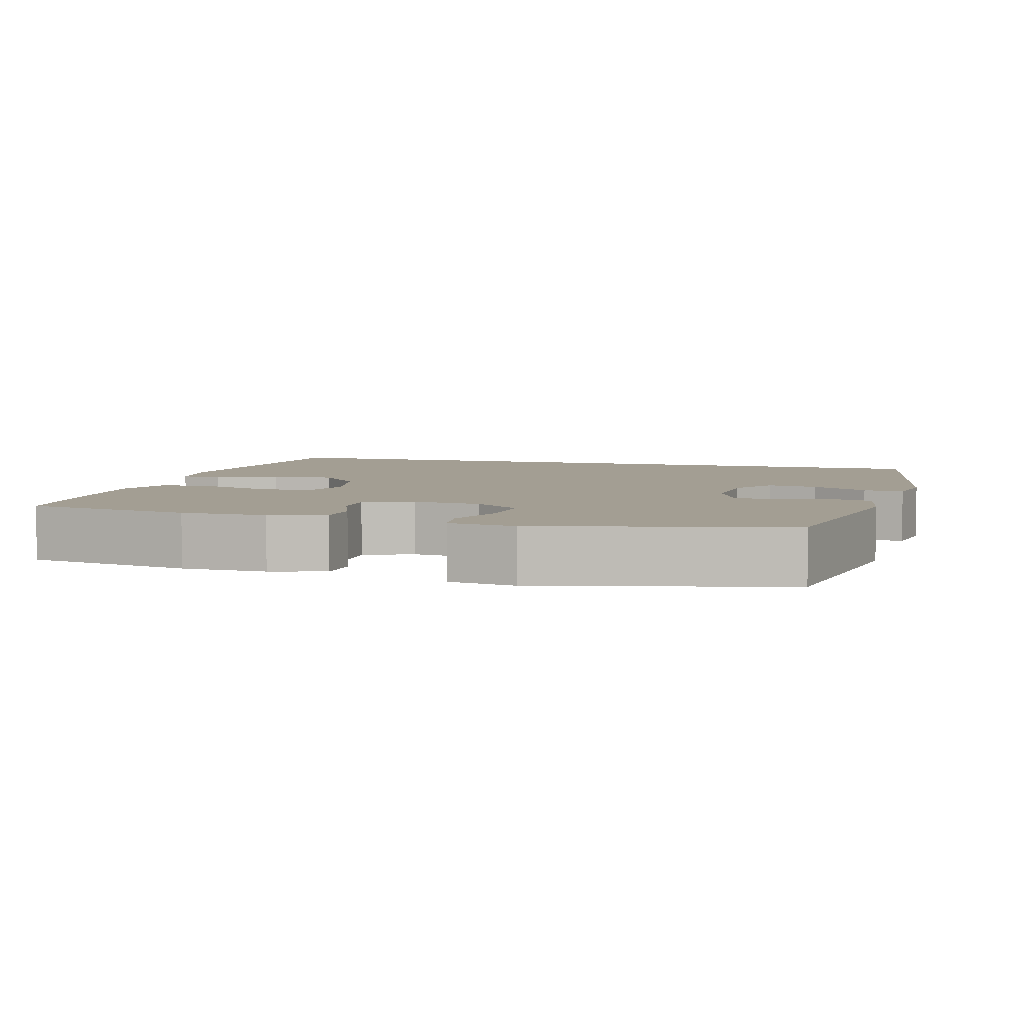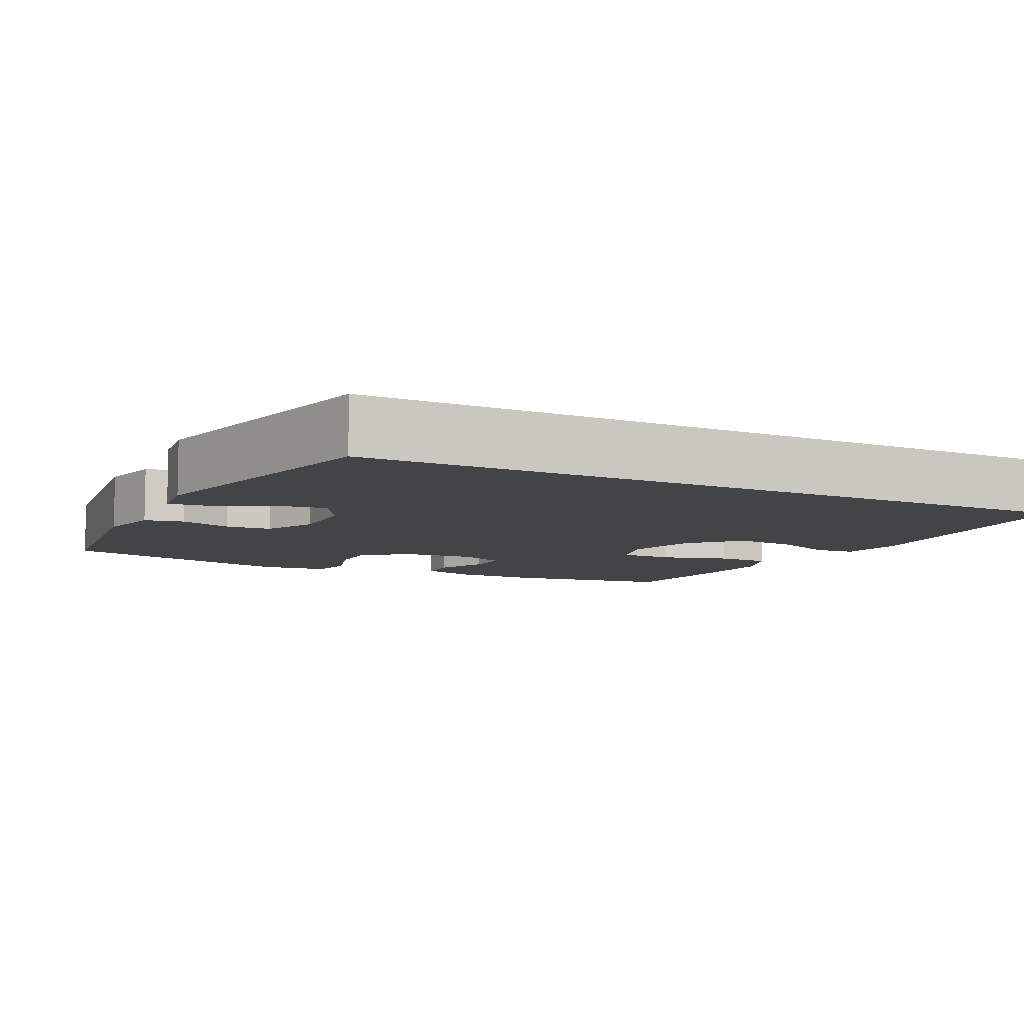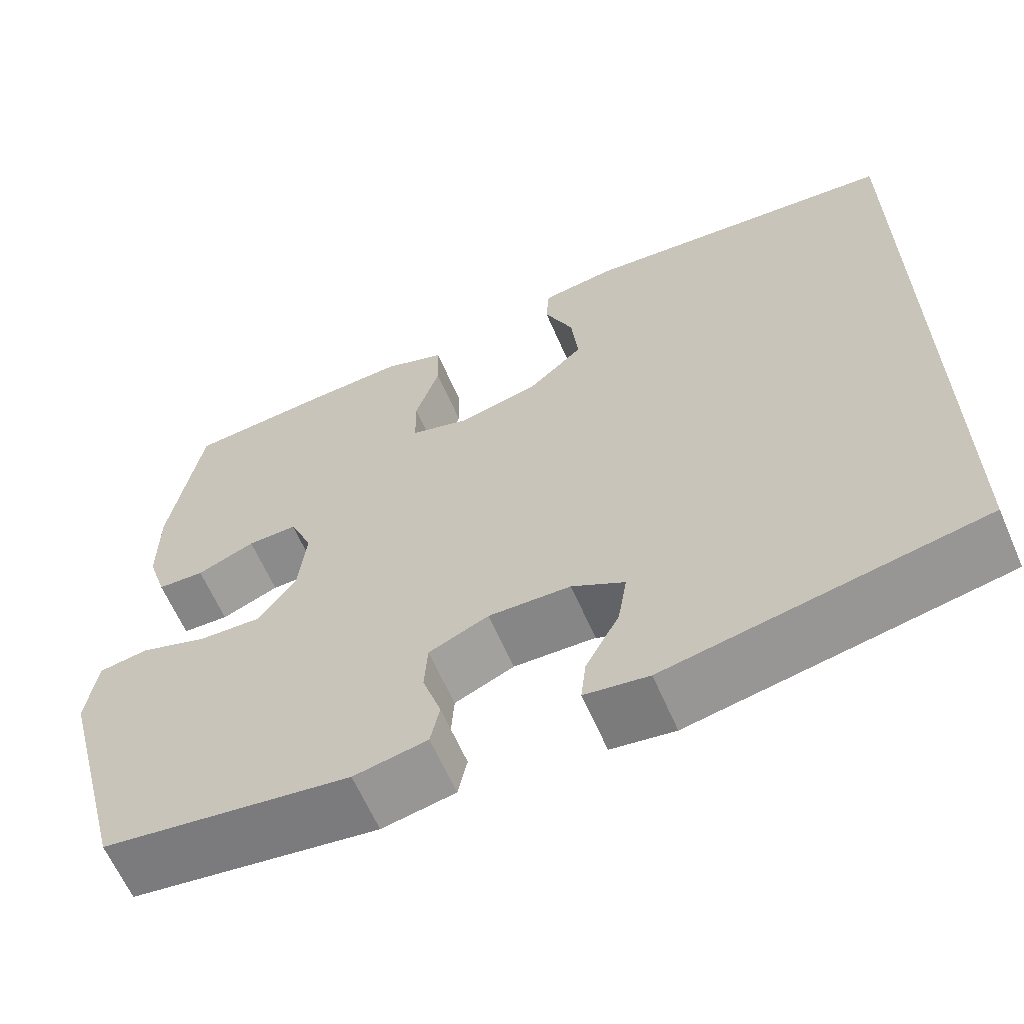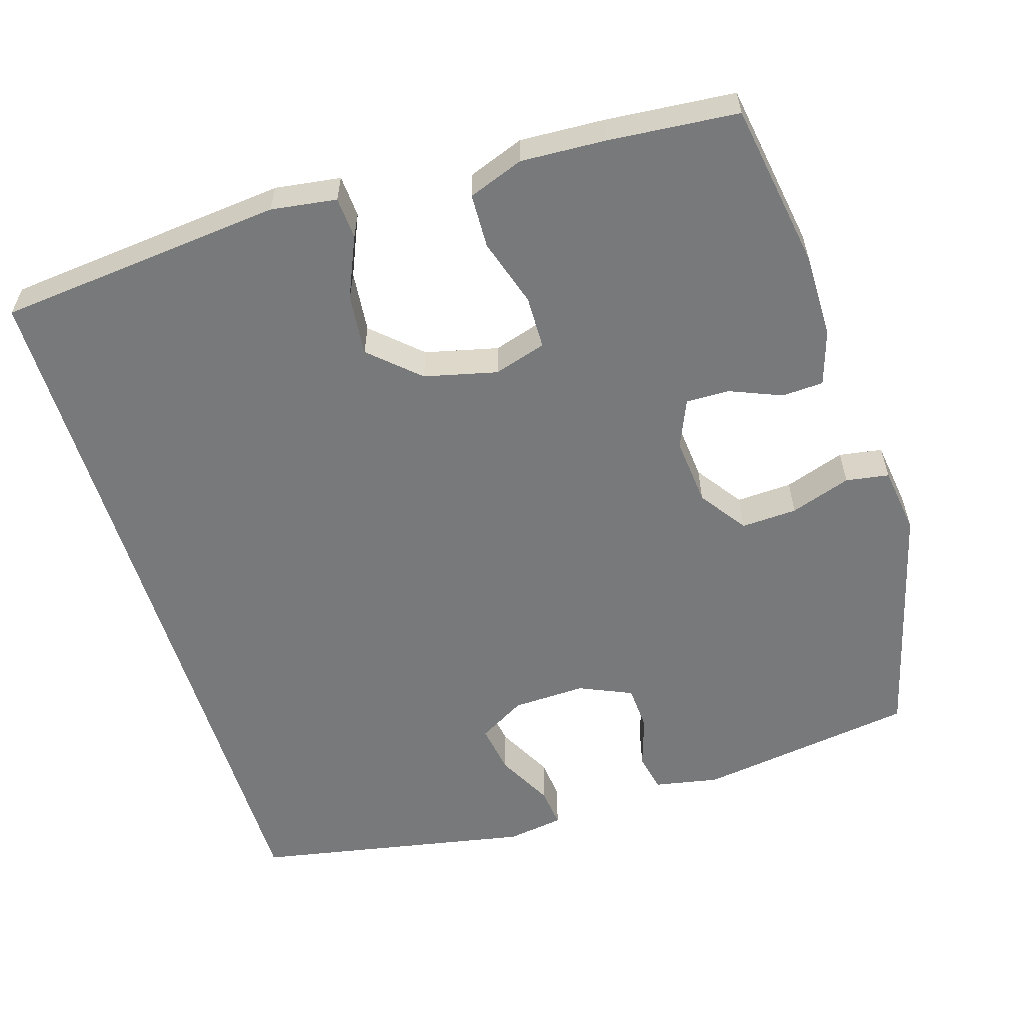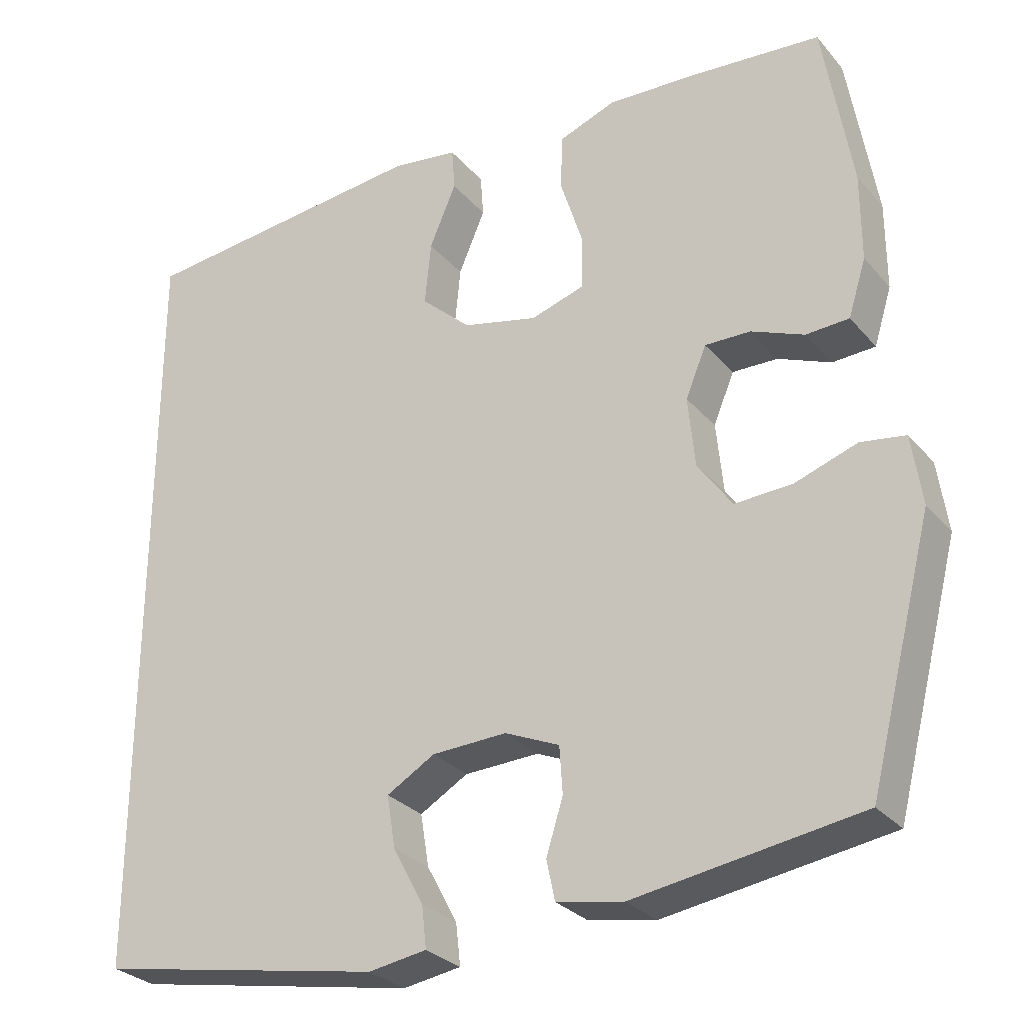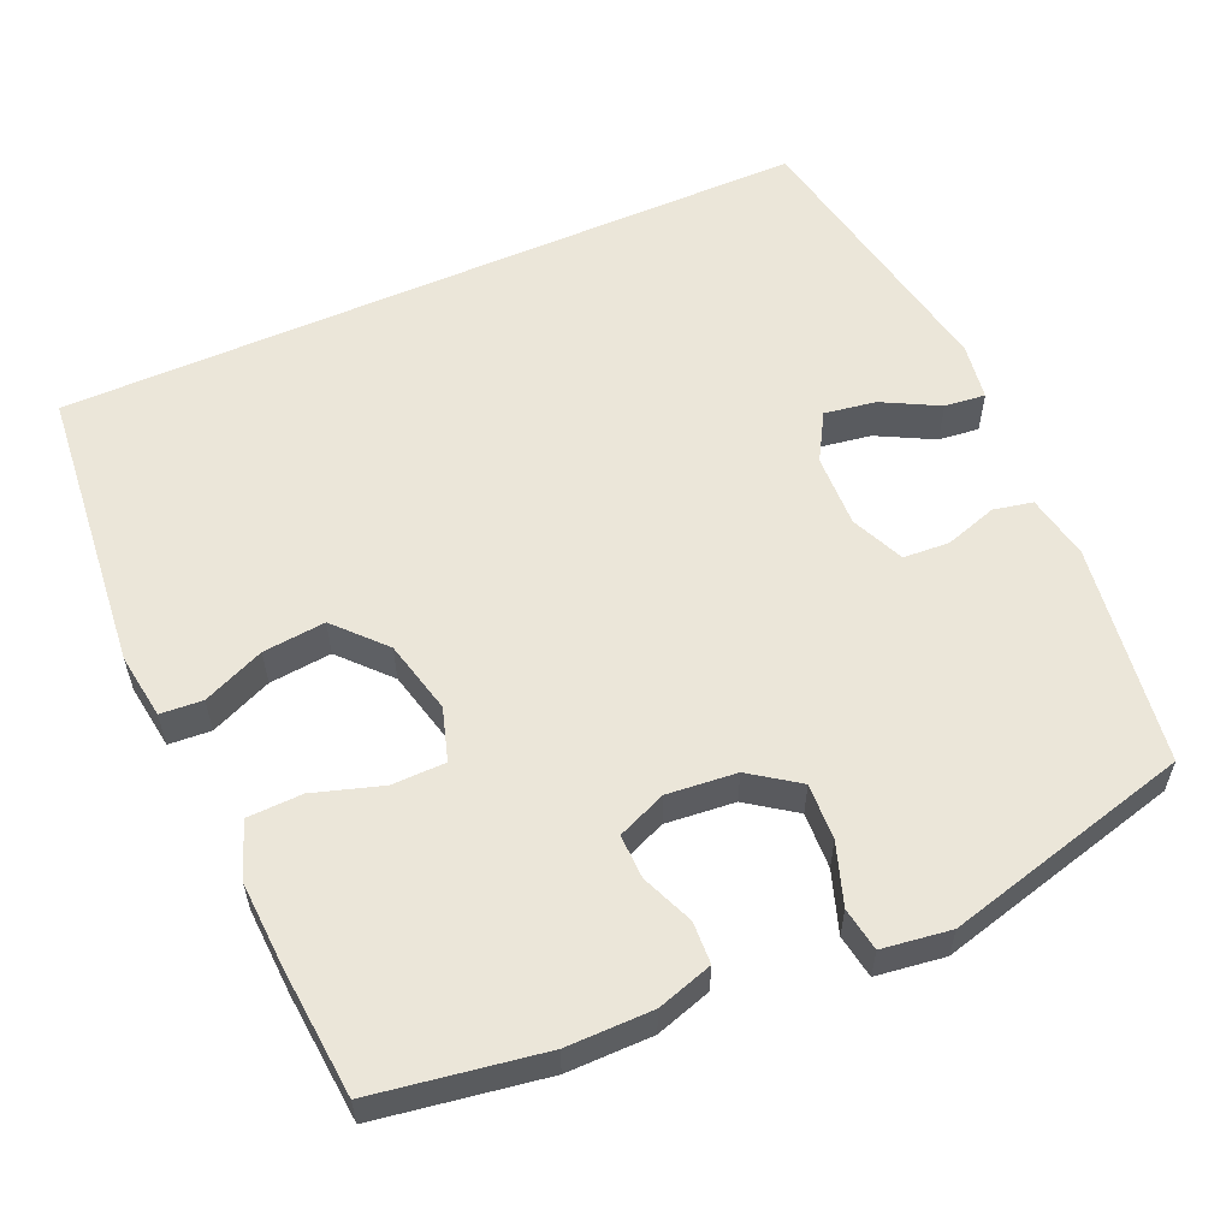
<metadata>
{"format":"obj","ext":"obj","renderer":"f3d","projection":"perspective","resolution":1024,"background":"white","views":[{"elev":5.2,"azim":106.3,"up":"+Y"},{"elev":-7.8,"azim":-117.7,"up":"+Y"},{"elev":-63.3,"azim":-156.5,"up":"+Z"},{"elev":-57.7,"azim":16.9,"up":"+Y"},{"elev":-28.7,"azim":31.9,"up":"+Z"},{"elev":57.3,"azim":66.0,"up":"+Y"}]}
</metadata>
<code>
v -0.5 0.07 -0.496
v -0.5 0.07 0.509
v -0.117 0.07 0.549
v -0.029 0.07 0.537
v -0.025 0.07 0.481
v -0.06 0.07 0.399
v -0.068 0.07 0.316
v -0.003 0.07 0.257
v 0.095 0.07 0.234
v 0.165 0.07 0.256
v 0.166 0.07 0.327
v 0.137 0.07 0.418
v 0.139 0.07 0.491
v 0.213 0.07 0.519
v 0.327 0.07 0.514
v 0.5 0.07 0.5
v 0.537 0.07 0.277
v 0.537 0.07 0.163
v 0.514 0.07 0.089
v 0.458 0.07 0.086
v 0.389 0.07 0.114
v 0.33 0.07 0.115
v 0.303 0.07 0.05
v 0.312 0.07 -0.042
v 0.357 0.07 -0.105
v 0.432 0.07 -0.101
v 0.513 0.07 -0.073
v 0.571 0.07 -0.082
v 0.584 0.07 -0.173
v 0.5 0.07 -0.5
v 0.206 0.07 -0.545
v 0.119 0.07 -0.529
v 0.108 0.07 -0.477
v 0.13 0.07 -0.407
v 0.126 0.07 -0.346
v 0.055 0.07 -0.315
v -0.043 0.07 -0.319
v -0.106 0.07 -0.356
v -0.095 0.07 -0.424
v -0.055 0.07 -0.499
v -0.049 0.07 -0.553
v -0.125 0.07 -0.565
v -0.5 0 -0.496
v -0.5 0 0.509
v -0.117 0 0.549
v -0.029 0 0.537
v -0.025 0 0.481
v -0.06 0 0.399
v -0.068 0 0.316
v -0.003 0 0.257
v 0.095 0 0.234
v 0.165 0 0.256
v 0.166 0 0.327
v 0.137 0 0.418
v 0.139 0 0.491
v 0.213 0 0.519
v 0.327 0 0.514
v 0.5 0 0.5
v 0.537 0 0.277
v 0.537 0 0.163
v 0.514 0 0.089
v 0.458 0 0.086
v 0.389 0 0.114
v 0.33 0 0.115
v 0.303 0 0.05
v 0.312 0 -0.042
v 0.357 0 -0.105
v 0.432 0 -0.101
v 0.513 0 -0.073
v 0.571 0 -0.082
v 0.584 0 -0.173
v 0.5 0 -0.5
v 0.206 0 -0.545
v 0.119 0 -0.529
v 0.108 0 -0.477
v 0.13 0 -0.407
v 0.126 0 -0.346
v 0.055 0 -0.315
v -0.043 0 -0.319
v -0.106 0 -0.356
v -0.095 0 -0.424
v -0.055 0 -0.499
v -0.049 0 -0.553
v -0.125 0 -0.565
f 39 40 41 42
f 38 39 42 1
f 37 38 1 2
f 36 37 2 3
f 31 32 33 34
f 31 34 35
f 30 31 35
f 26 27 28 29
f 25 26 29 30
f 24 25 30 35
f 18 19 20 21
f 18 21 22
f 17 18 22
f 16 17 22
f 15 16 22
f 14 15 22 23
f 11 12 13 14
f 10 11 14 23
f 3 4 5 6
f 3 6 7
f 36 3 7
f 35 36 7 8
f 24 35 8 9
f 9 10 23 24
f 84 83 82 81
f 43 84 81 80
f 44 43 80 79
f 45 44 79 78
f 76 75 74 73
f 77 76 73
f 77 73 72
f 71 70 69 68
f 72 71 68 67
f 77 72 67 66
f 63 62 61 60
f 64 63 60
f 64 60 59
f 64 59 58
f 64 58 57
f 65 64 57 56
f 56 55 54 53
f 65 56 53 52
f 48 47 46 45
f 49 48 45
f 49 45 78
f 50 49 78 77
f 51 50 77 66
f 66 65 52 51
f 1 43 44 2
f 2 44 45 3
f 3 45 46 4
f 4 46 47 5
f 5 47 48 6
f 6 48 49 7
f 7 49 50 8
f 8 50 51 9
f 9 51 52 10
f 10 52 53 11
f 11 53 54 12
f 12 54 55 13
f 13 55 56 14
f 14 56 57 15
f 15 57 58 16
f 16 58 59 17
f 17 59 60 18
f 18 60 61 19
f 19 61 62 20
f 20 62 63 21
f 21 63 64 22
f 22 64 65 23
f 23 65 66 24
f 24 66 67 25
f 25 67 68 26
f 26 68 69 27
f 27 69 70 28
f 28 70 71 29
f 29 71 72 30
f 30 72 73 31
f 31 73 74 32
f 32 74 75 33
f 33 75 76 34
f 34 76 77 35
f 35 77 78 36
f 36 78 79 37
f 37 79 80 38
f 38 80 81 39
f 39 81 82 40
f 40 82 83 41
f 41 83 84 42
f 42 84 43 1

</code>
